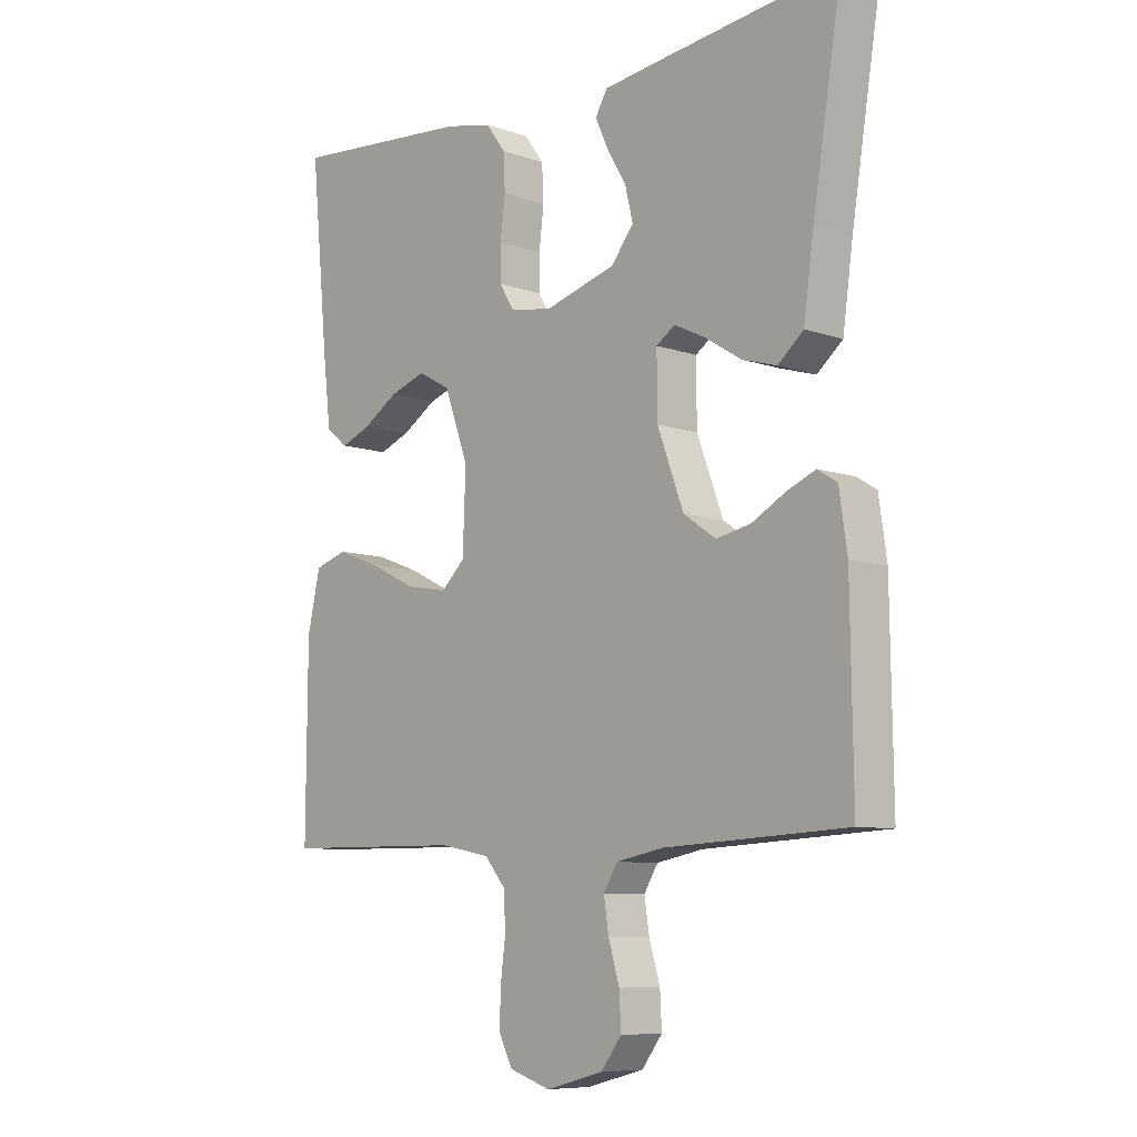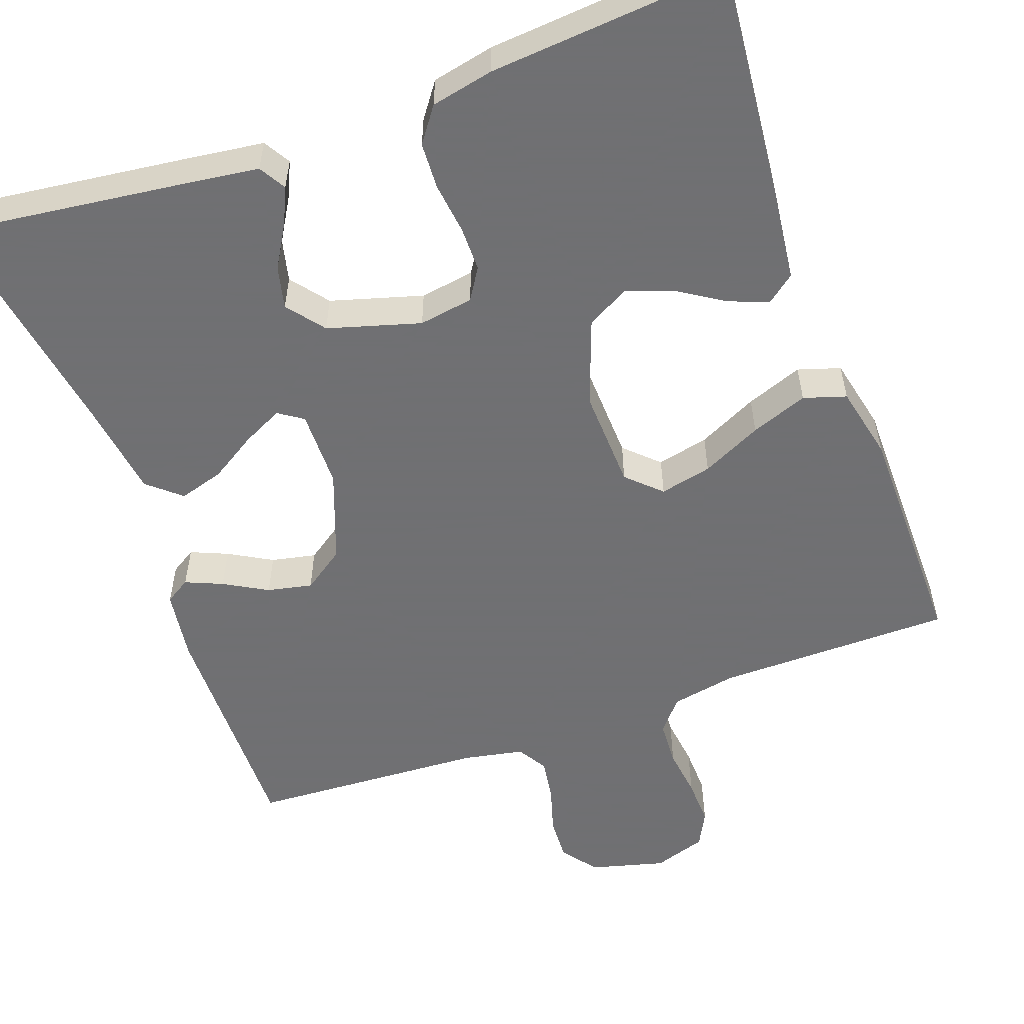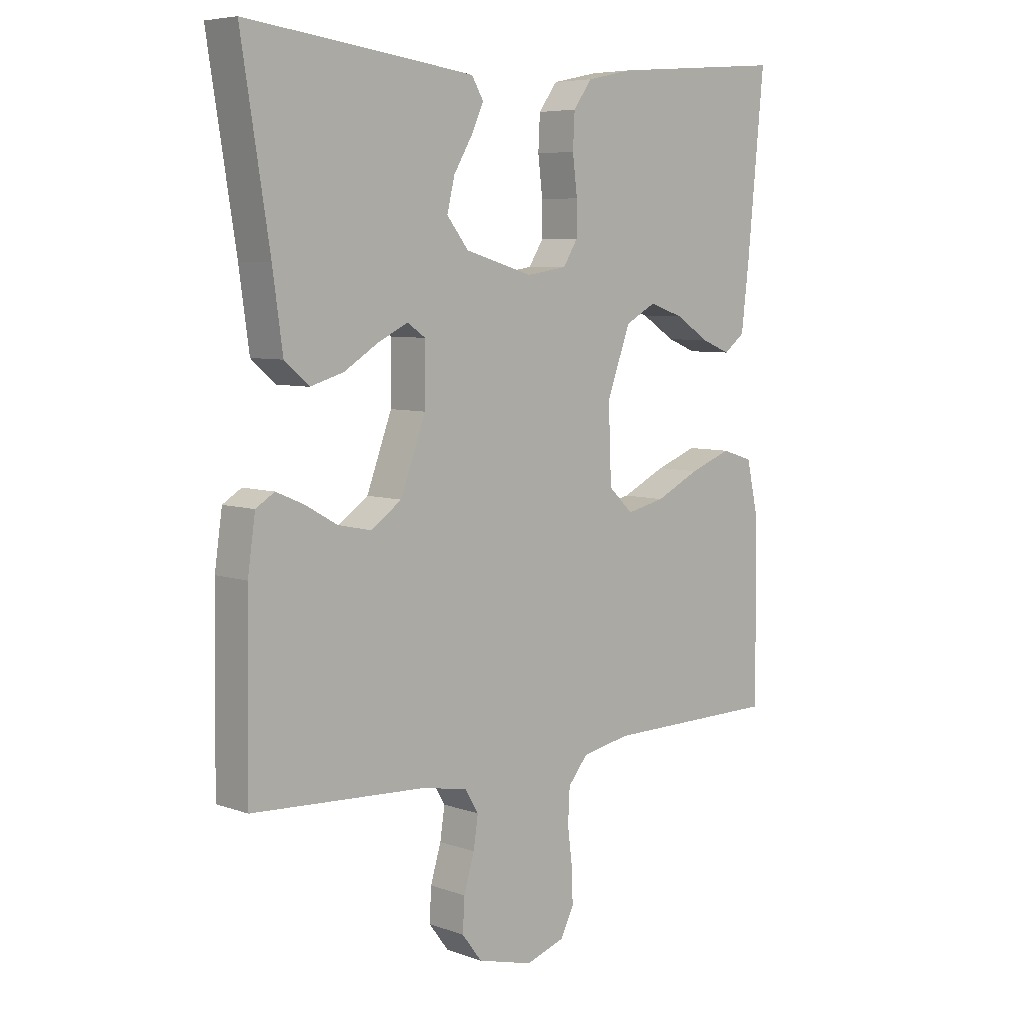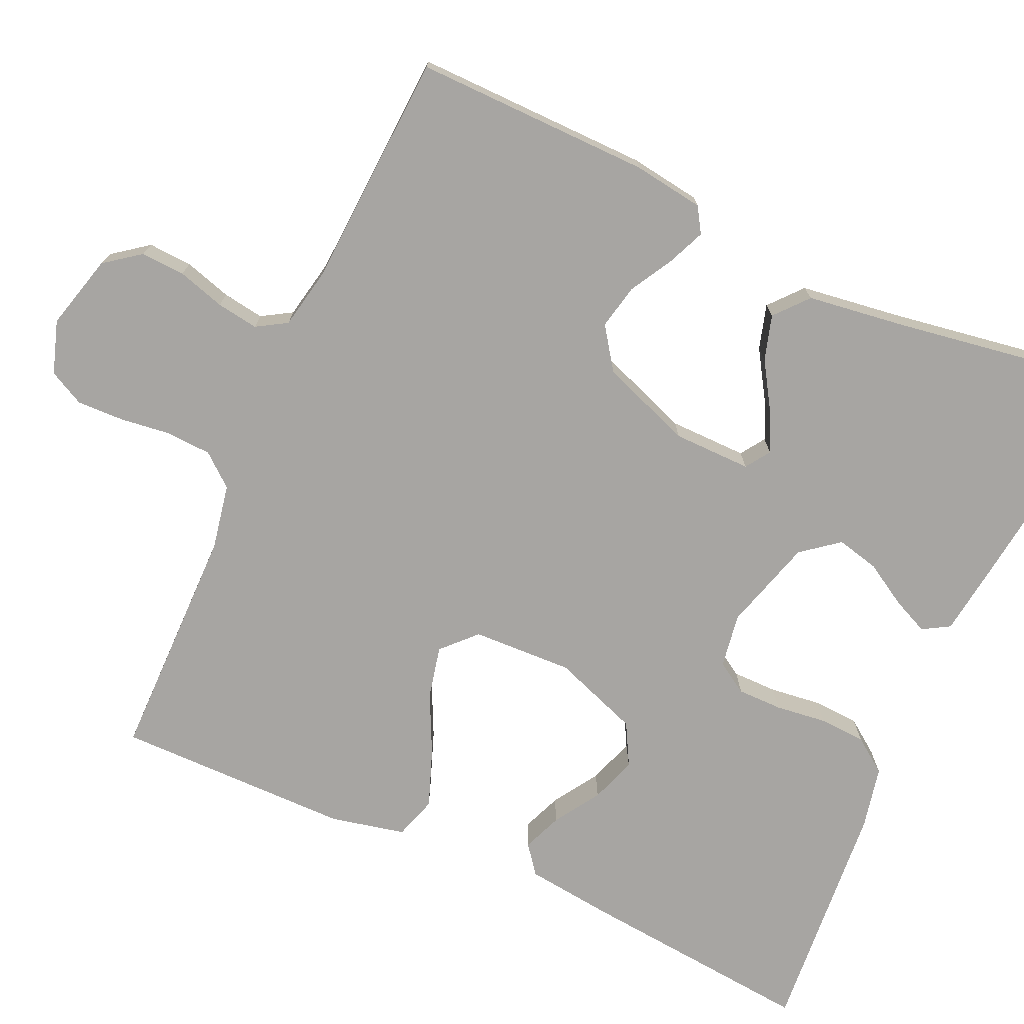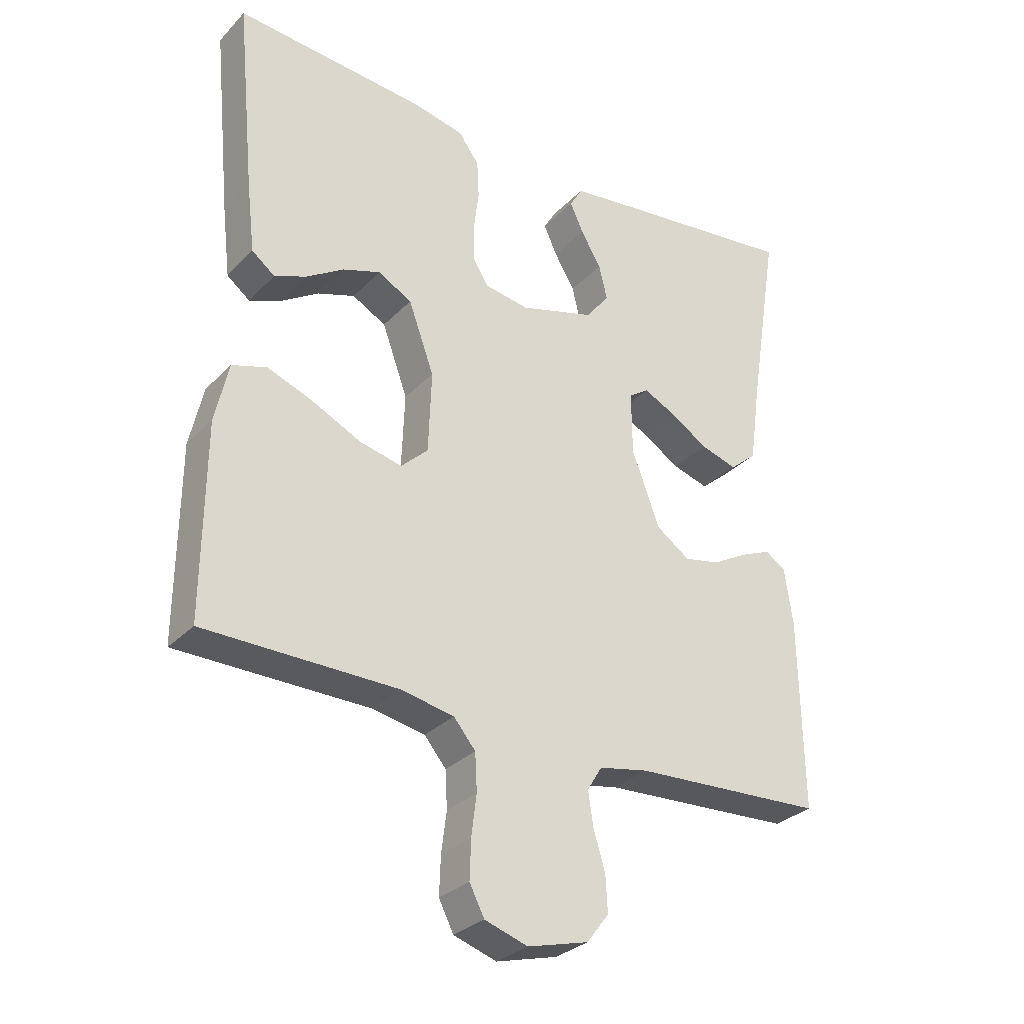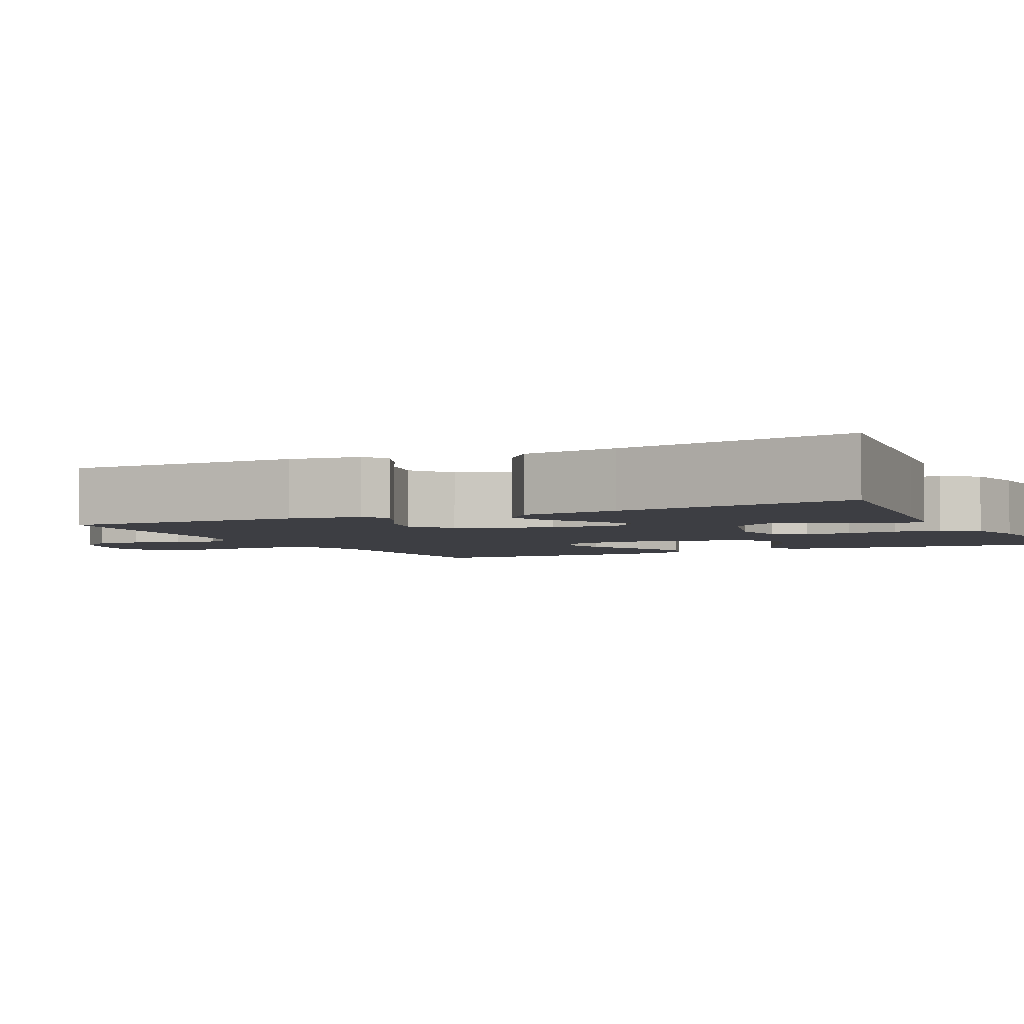
<metadata>
{"format":"obj","ext":"obj","renderer":"f3d","projection":"perspective","resolution":1024,"background":"white","views":[{"elev":-8.3,"azim":-133.4,"up":"+Z"},{"elev":-55.0,"azim":19.8,"up":"+Y"},{"elev":6.4,"azim":-43.8,"up":"+Z"},{"elev":-73.9,"azim":-114.4,"up":"+Y"},{"elev":-30.3,"azim":145.0,"up":"+Z"},{"elev":-3.7,"azim":-63.6,"up":"+Y"}]}
</metadata>
<code>
v -0.5 0.07 -0.5
v -0.496 0.07 -0.2
v -0.483 0.07 -0.11
v -0.451 0.07 -0.09
v -0.404 0.07 -0.11
v -0.349 0.07 -0.141
v -0.292 0.07 -0.153
v -0.239 0.07 -0.116
v -0.196 0.07 0
v -0.195 0.07 0.099
v -0.226 0.07 0.12
v -0.277 0.07 0.095
v -0.336 0.07 0.058
v -0.393 0.07 0.041
v -0.435 0.07 0.077
v -0.452 0.07 0.2
v -0.5 0.07 0.5
v -0.2 0.07 0.463
v -0.108 0.07 0.451
v -0.088 0.07 0.417
v -0.109 0.07 0.371
v -0.141 0.07 0.317
v -0.154 0.07 0.263
v -0.117 0.07 0.216
v 0 0.07 0.182
v 0.069 0.07 0.193
v 0.094 0.07 0.233
v 0.094 0.07 0.29
v 0.086 0.07 0.355
v 0.089 0.07 0.414
v 0.121 0.07 0.458
v 0.2 0.07 0.475
v 0.5 0.07 0.5
v 0.471 0.07 0.2
v 0.458 0.07 0.09
v 0.422 0.07 0.062
v 0.372 0.07 0.082
v 0.314 0.07 0.119
v 0.255 0.07 0.139
v 0.202 0.07 0.11
v 0.162 0.07 0
v 0.167 0.07 -0.128
v 0.209 0.07 -0.168
v 0.275 0.07 -0.153
v 0.351 0.07 -0.116
v 0.423 0.07 -0.089
v 0.477 0.07 -0.106
v 0.498 0.07 -0.2
v 0.5 0.07 -0.5
v 0.2 0.07 -0.503
v 0.117 0.07 -0.519
v 0.083 0.07 -0.56
v 0.08 0.07 -0.618
v 0.088 0.07 -0.681
v 0.09 0.07 -0.741
v 0.067 0.07 -0.786
v 0 0.07 -0.808
v -0.095 0.07 -0.783
v -0.129 0.07 -0.738
v -0.126 0.07 -0.682
v -0.108 0.07 -0.622
v -0.1 0.07 -0.569
v -0.123 0.07 -0.531
v -0.2 0.07 -0.516
v -0.5 0 -0.5
v -0.496 0 -0.2
v -0.483 0 -0.11
v -0.451 0 -0.09
v -0.404 0 -0.11
v -0.349 0 -0.141
v -0.292 0 -0.153
v -0.239 0 -0.116
v -0.196 0 0
v -0.195 0 0.099
v -0.226 0 0.12
v -0.277 0 0.095
v -0.336 0 0.058
v -0.393 0 0.041
v -0.435 0 0.077
v -0.452 0 0.2
v -0.5 0 0.5
v -0.2 0 0.463
v -0.108 0 0.451
v -0.088 0 0.417
v -0.109 0 0.371
v -0.141 0 0.317
v -0.154 0 0.263
v -0.117 0 0.216
v 0 0 0.182
v 0.069 0 0.193
v 0.094 0 0.233
v 0.094 0 0.29
v 0.086 0 0.355
v 0.089 0 0.414
v 0.121 0 0.458
v 0.2 0 0.475
v 0.5 0 0.5
v 0.471 0 0.2
v 0.458 0 0.09
v 0.422 0 0.062
v 0.372 0 0.082
v 0.314 0 0.119
v 0.255 0 0.139
v 0.202 0 0.11
v 0.162 0 0
v 0.167 0 -0.128
v 0.209 0 -0.168
v 0.275 0 -0.153
v 0.351 0 -0.116
v 0.423 0 -0.089
v 0.477 0 -0.106
v 0.498 0 -0.2
v 0.5 0 -0.5
v 0.2 0 -0.503
v 0.117 0 -0.519
v 0.083 0 -0.56
v 0.08 0 -0.618
v 0.088 0 -0.681
v 0.09 0 -0.741
v 0.067 0 -0.786
v 0 0 -0.808
v -0.095 0 -0.783
v -0.129 0 -0.738
v -0.126 0 -0.682
v -0.108 0 -0.622
v -0.1 0 -0.569
v -0.123 0 -0.531
v -0.2 0 -0.516
f 58 59 60 61
f 58 61 62
f 57 58 62
f 56 57 62
f 53 54 55 56
f 52 53 56 62
f 51 52 62 63
f 47 48 49 50
f 44 45 46 47
f 44 47 50 51
f 35 36 37 38
f 35 38 39
f 34 35 39
f 33 34 39
f 32 33 39 40
f 28 29 30 31
f 27 28 31 32
f 19 20 21 22
f 17 18 19 22
f 16 17 22 23
f 15 16 23 24
f 12 13 14 15
f 11 12 15 24
f 3 4 5 6
f 1 2 3 6
f 64 1 6 7
f 63 64 7 8
f 43 44 51 63
f 42 43 63 8
f 41 42 8 9
f 27 32 40 41
f 26 27 41
f 25 26 41 9
f 10 11 24 25
f 9 10 25
f 125 124 123 122
f 126 125 122
f 126 122 121
f 126 121 120
f 120 119 118 117
f 126 120 117 116
f 127 126 116 115
f 114 113 112 111
f 111 110 109 108
f 115 114 111 108
f 102 101 100 99
f 103 102 99
f 103 99 98
f 103 98 97
f 104 103 97 96
f 95 94 93 92
f 96 95 92 91
f 86 85 84 83
f 86 83 82 81
f 87 86 81 80
f 88 87 80 79
f 79 78 77 76
f 88 79 76 75
f 70 69 68 67
f 70 67 66 65
f 71 70 65 128
f 72 71 128 127
f 127 115 108 107
f 72 127 107 106
f 73 72 106 105
f 105 104 96 91
f 105 91 90
f 73 105 90 89
f 89 88 75 74
f 89 74 73
f 1 65 66 2
f 2 66 67 3
f 3 67 68 4
f 4 68 69 5
f 5 69 70 6
f 6 70 71 7
f 7 71 72 8
f 8 72 73 9
f 9 73 74 10
f 10 74 75 11
f 11 75 76 12
f 12 76 77 13
f 13 77 78 14
f 14 78 79 15
f 15 79 80 16
f 16 80 81 17
f 17 81 82 18
f 18 82 83 19
f 19 83 84 20
f 20 84 85 21
f 21 85 86 22
f 22 86 87 23
f 23 87 88 24
f 24 88 89 25
f 25 89 90 26
f 26 90 91 27
f 27 91 92 28
f 28 92 93 29
f 29 93 94 30
f 30 94 95 31
f 31 95 96 32
f 32 96 97 33
f 33 97 98 34
f 34 98 99 35
f 35 99 100 36
f 36 100 101 37
f 37 101 102 38
f 38 102 103 39
f 39 103 104 40
f 40 104 105 41
f 41 105 106 42
f 42 106 107 43
f 43 107 108 44
f 44 108 109 45
f 45 109 110 46
f 46 110 111 47
f 47 111 112 48
f 48 112 113 49
f 49 113 114 50
f 50 114 115 51
f 51 115 116 52
f 52 116 117 53
f 53 117 118 54
f 54 118 119 55
f 55 119 120 56
f 56 120 121 57
f 57 121 122 58
f 58 122 123 59
f 59 123 124 60
f 60 124 125 61
f 61 125 126 62
f 62 126 127 63
f 63 127 128 64
f 64 128 65 1

</code>
